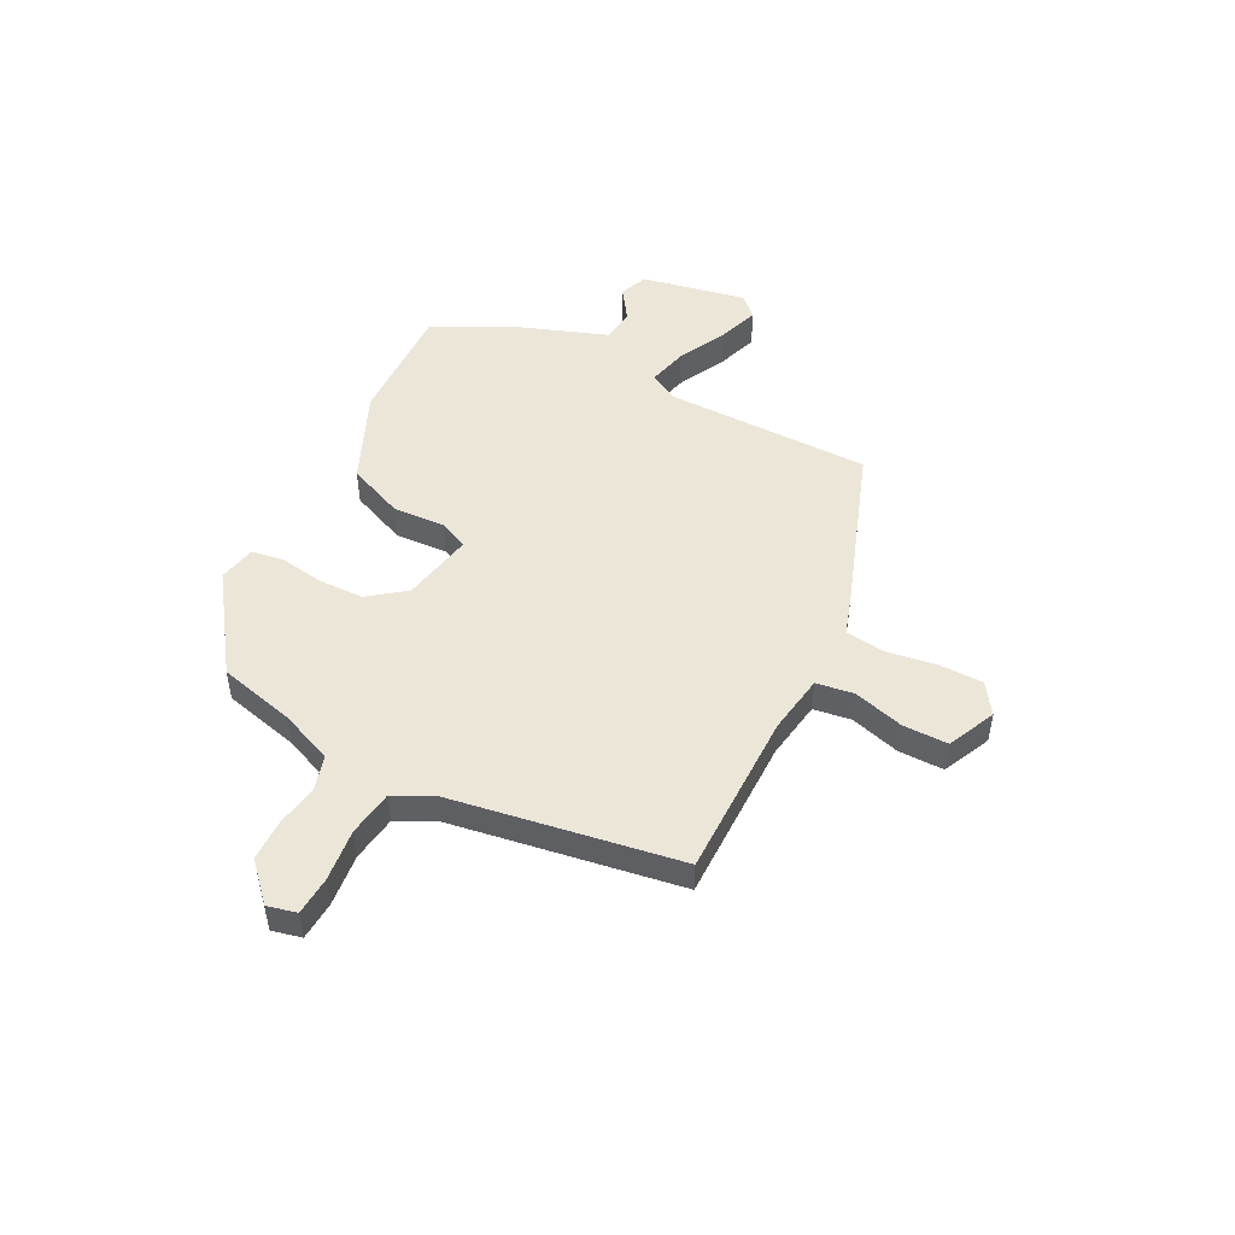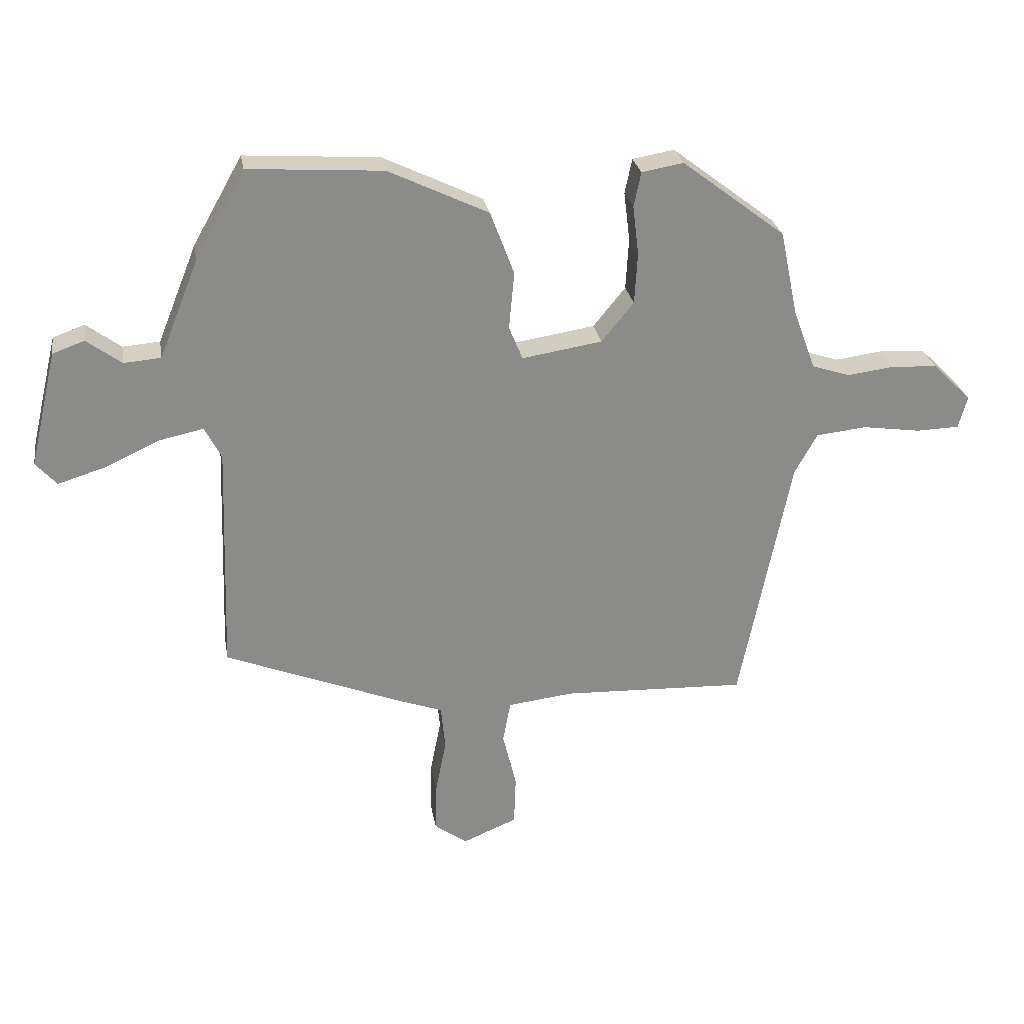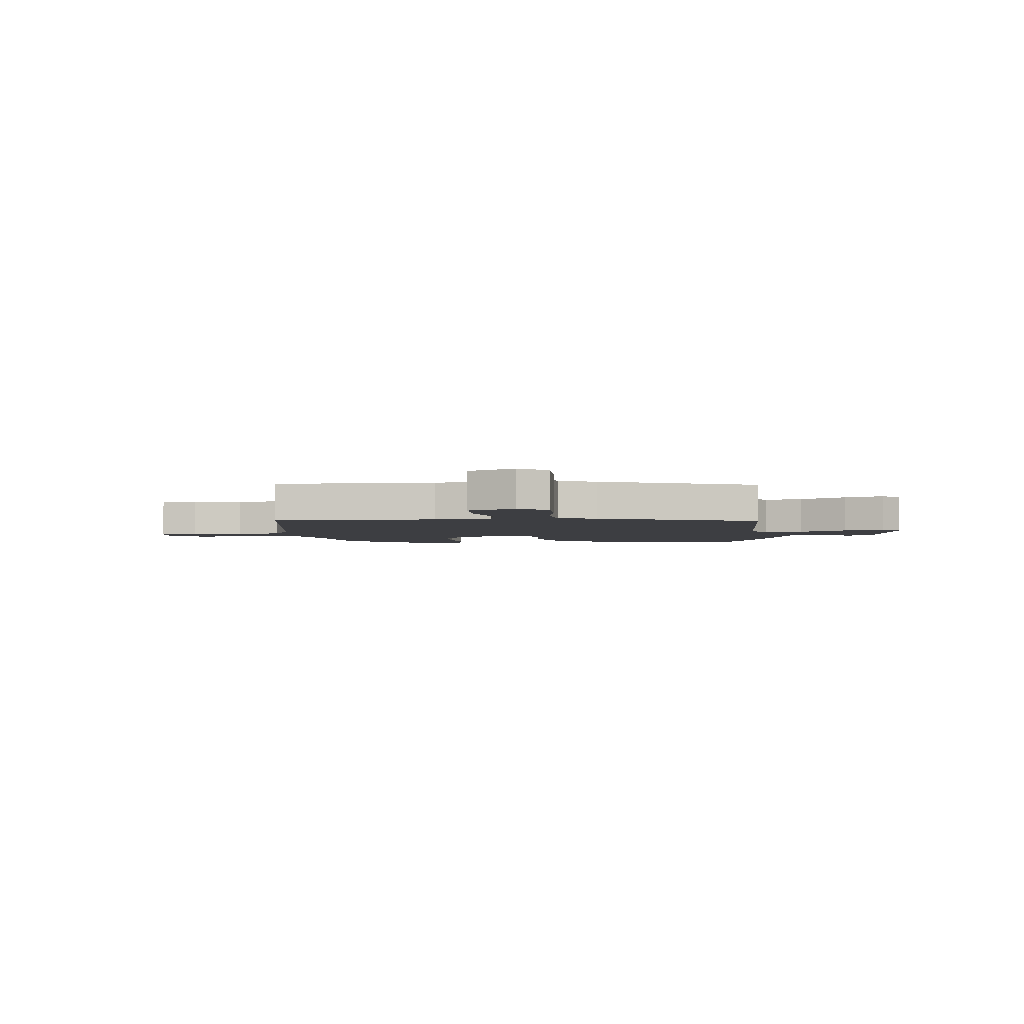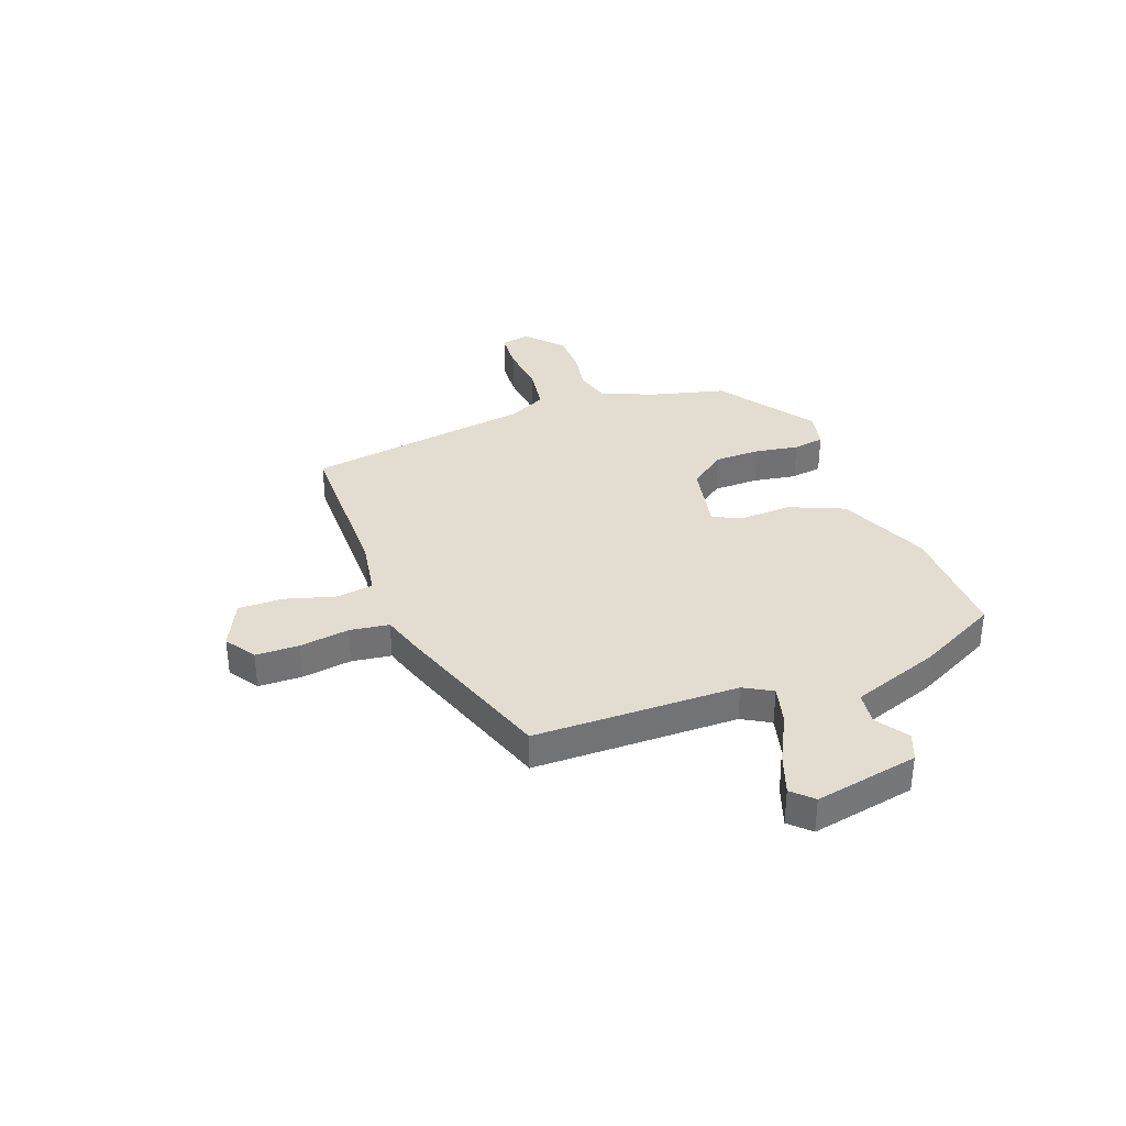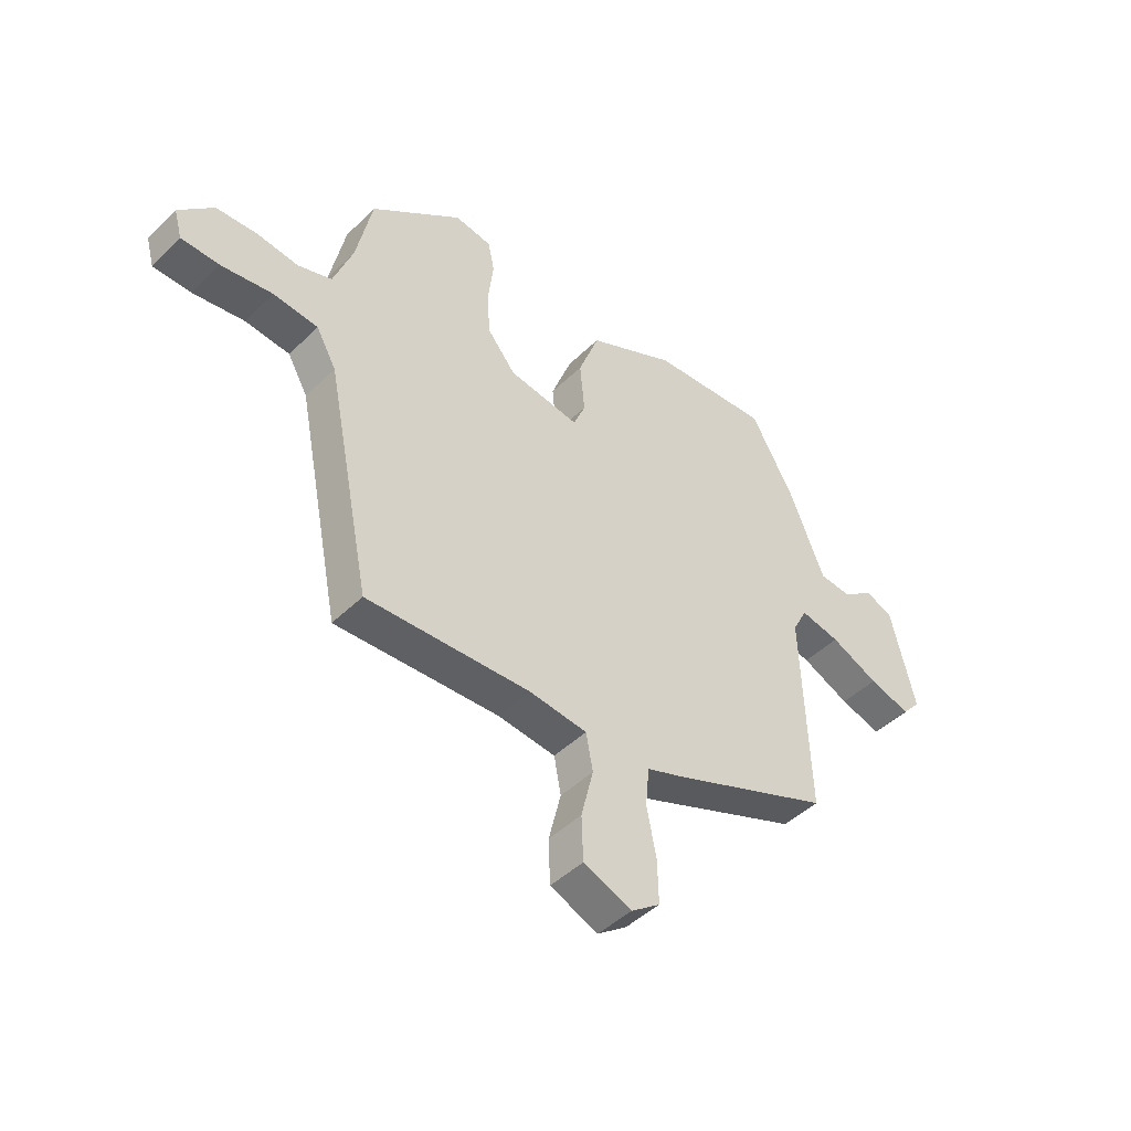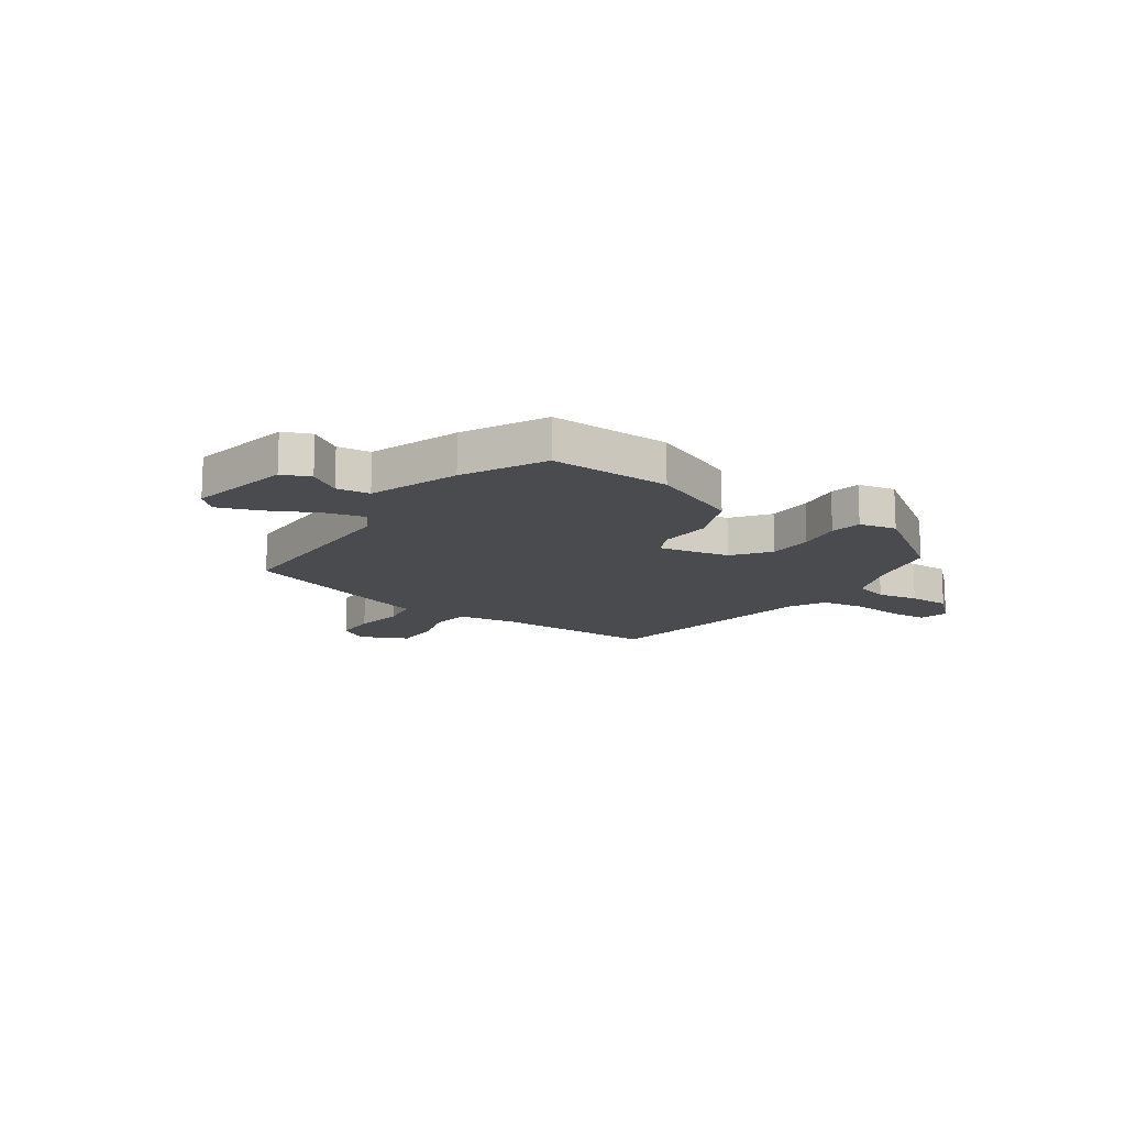
<metadata>
{"format":"obj","ext":"obj","renderer":"f3d","projection":"perspective","resolution":1024,"background":"white","views":[{"elev":49.4,"azim":119.3,"up":"+Y"},{"elev":26.6,"azim":-9.5,"up":"+Z"},{"elev":-3.5,"azim":-172.5,"up":"+Y"},{"elev":35.1,"azim":-107.9,"up":"+Y"},{"elev":-45.7,"azim":138.1,"up":"+Z"},{"elev":-14.0,"azim":-32.2,"up":"+Y"}]}
</metadata>
<code>
v 0.423 0.07 -0.514
v 0.114 0.07 -0.502
v 0.004 0.07 -0.515
v -0.009 0.07 -0.585
v 0.014 0.07 -0.679
v 0.011 0.07 -0.763
v -0.08 0.07 -0.801
v -0.135 0.07 -0.761
v -0.133 0.07 -0.68
v -0.115 0.07 -0.587
v -0.122 0.07 -0.513
v -0.194 0.07 -0.487
v -0.495 0.07 -0.368
v -0.482 0.07 0.016
v -0.51 0.07 0.07
v -0.585 0.07 0.054
v -0.676 0.07 0.012
v -0.754 0.07 -0.012
v -0.789 0.07 0.027
v -0.743 0.07 0.22
v -0.69 0.07 0.239
v -0.632 0.07 0.196
v -0.57 0.07 0.201
v -0.504 0.07 0.365
v -0.421 0.07 0.512
v -0.196 0.07 0.497
v -0.029 0.07 0.417
v 0.011 0.07 0.311
v 0.002 0.07 0.214
v 0.025 0.07 0.159
v 0.159 0.07 0.18
v 0.213 0.07 0.246
v 0.218 0.07 0.331
v 0.208 0.07 0.414
v 0.22 0.07 0.472
v 0.29 0.07 0.484
v 0.463 0.07 0.352
v 0.493 0.07 0.209
v 0.53 0.07 0.109
v 0.594 0.07 0.088
v 0.672 0.07 0.098
v 0.75 0.07 0.094
v 0.815 0.07 0.029
v 0.8 0.07 -0.025
v 0.728 0.07 -0.027
v 0.631 0.07 -0.013
v 0.546 0.07 -0.022
v 0.508 0.07 -0.09
v 0.423 0 -0.514
v 0.114 0 -0.502
v 0.004 0 -0.515
v -0.009 0 -0.585
v 0.014 0 -0.679
v 0.011 0 -0.763
v -0.08 0 -0.801
v -0.135 0 -0.761
v -0.133 0 -0.68
v -0.115 0 -0.587
v -0.122 0 -0.513
v -0.194 0 -0.487
v -0.495 0 -0.368
v -0.482 0 0.016
v -0.51 0 0.07
v -0.585 0 0.054
v -0.676 0 0.012
v -0.754 0 -0.012
v -0.789 0 0.027
v -0.743 0 0.22
v -0.69 0 0.239
v -0.632 0 0.196
v -0.57 0 0.201
v -0.504 0 0.365
v -0.421 0 0.512
v -0.196 0 0.497
v -0.029 0 0.417
v 0.011 0 0.311
v 0.002 0 0.214
v 0.025 0 0.159
v 0.159 0 0.18
v 0.213 0 0.246
v 0.218 0 0.331
v 0.208 0 0.414
v 0.22 0 0.472
v 0.29 0 0.484
v 0.463 0 0.352
v 0.493 0 0.209
v 0.53 0 0.109
v 0.594 0 0.088
v 0.672 0 0.098
v 0.75 0 0.094
v 0.815 0 0.029
v 0.8 0 -0.025
v 0.728 0 -0.027
v 0.631 0 -0.013
v 0.546 0 -0.022
v 0.508 0 -0.09
f 43 44 45 46
f 43 46 47
f 40 41 42 43
f 40 43 47
f 39 40 47 48
f 35 36 37 38
f 33 34 35 38
f 32 33 38 39
f 31 32 39 48
f 26 27 28 29
f 26 29 30
f 23 24 25 26
f 23 26 30
f 22 23 30
f 19 20 21 22
f 19 22 30
f 16 17 18 19
f 15 16 19
f 15 19 30 31
f 11 12 13 14
f 11 14 15 31
f 7 8 9 10
f 4 5 6 7
f 3 4 7 10
f 31 48 1 2
f 3 10 11 31
f 2 3 31
f 94 93 92 91
f 95 94 91
f 91 90 89 88
f 95 91 88
f 96 95 88 87
f 86 85 84 83
f 86 83 82 81
f 87 86 81 80
f 96 87 80 79
f 77 76 75 74
f 78 77 74
f 74 73 72 71
f 78 74 71
f 78 71 70
f 70 69 68 67
f 78 70 67
f 67 66 65 64
f 67 64 63
f 79 78 67 63
f 62 61 60 59
f 79 63 62 59
f 58 57 56 55
f 55 54 53 52
f 58 55 52 51
f 50 49 96 79
f 79 59 58 51
f 79 51 50
f 1 49 50 2
f 2 50 51 3
f 3 51 52 4
f 4 52 53 5
f 5 53 54 6
f 6 54 55 7
f 7 55 56 8
f 8 56 57 9
f 9 57 58 10
f 10 58 59 11
f 11 59 60 12
f 12 60 61 13
f 13 61 62 14
f 14 62 63 15
f 15 63 64 16
f 16 64 65 17
f 17 65 66 18
f 18 66 67 19
f 19 67 68 20
f 20 68 69 21
f 21 69 70 22
f 22 70 71 23
f 23 71 72 24
f 24 72 73 25
f 25 73 74 26
f 26 74 75 27
f 27 75 76 28
f 28 76 77 29
f 29 77 78 30
f 30 78 79 31
f 31 79 80 32
f 32 80 81 33
f 33 81 82 34
f 34 82 83 35
f 35 83 84 36
f 36 84 85 37
f 37 85 86 38
f 38 86 87 39
f 39 87 88 40
f 40 88 89 41
f 41 89 90 42
f 42 90 91 43
f 43 91 92 44
f 44 92 93 45
f 45 93 94 46
f 46 94 95 47
f 47 95 96 48
f 48 96 49 1

</code>
